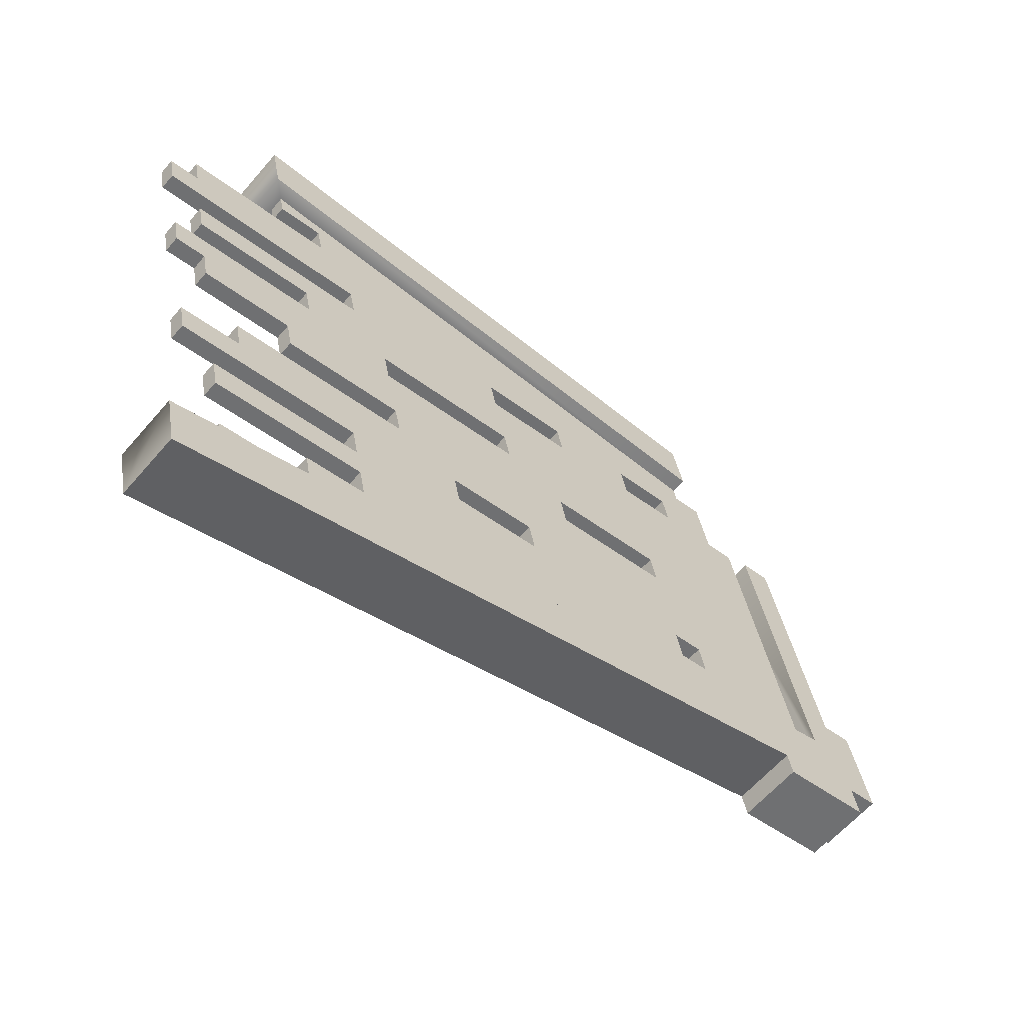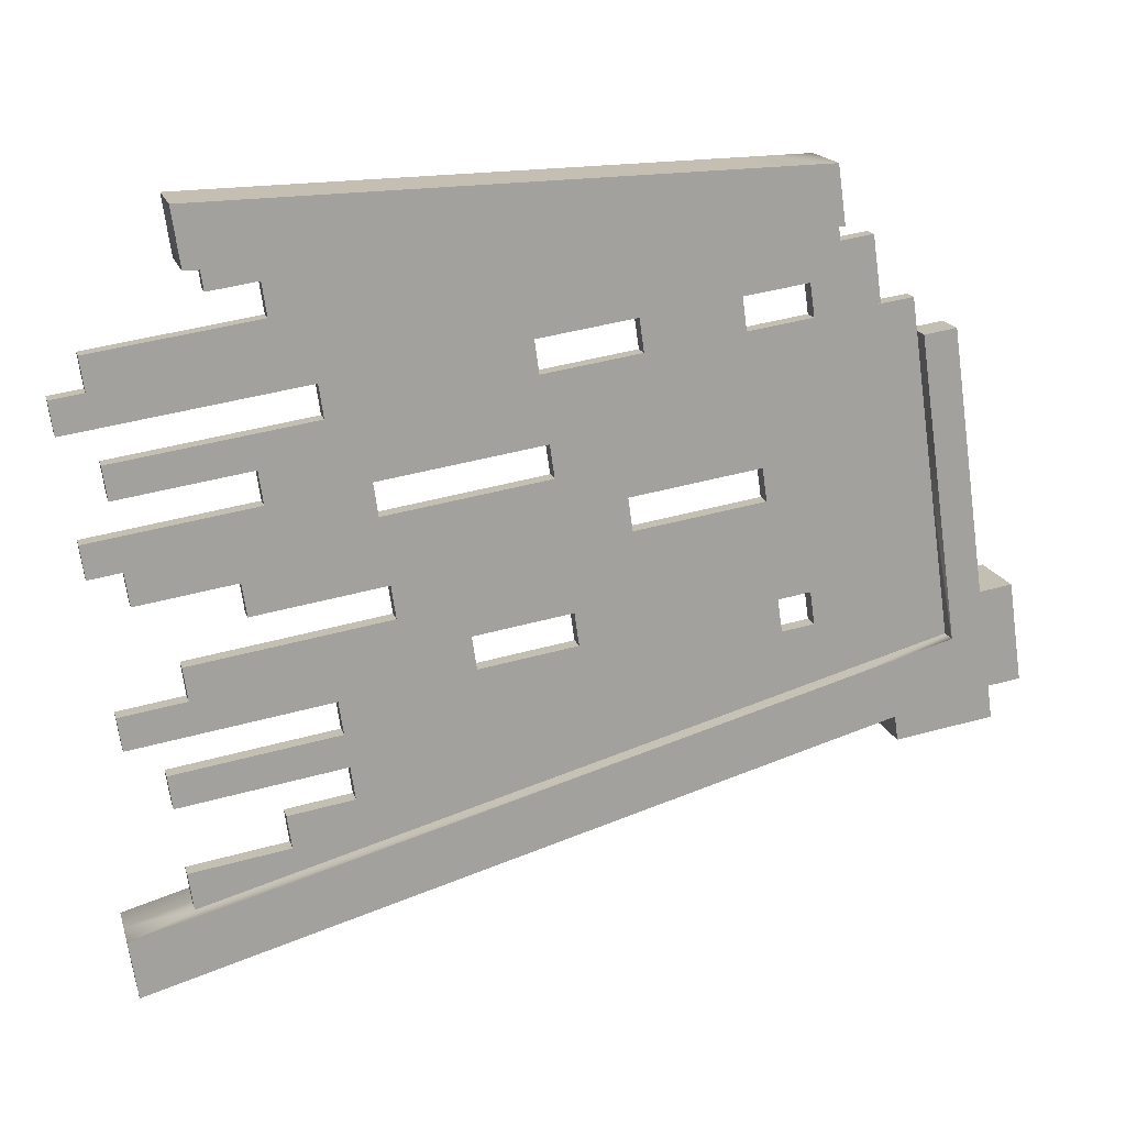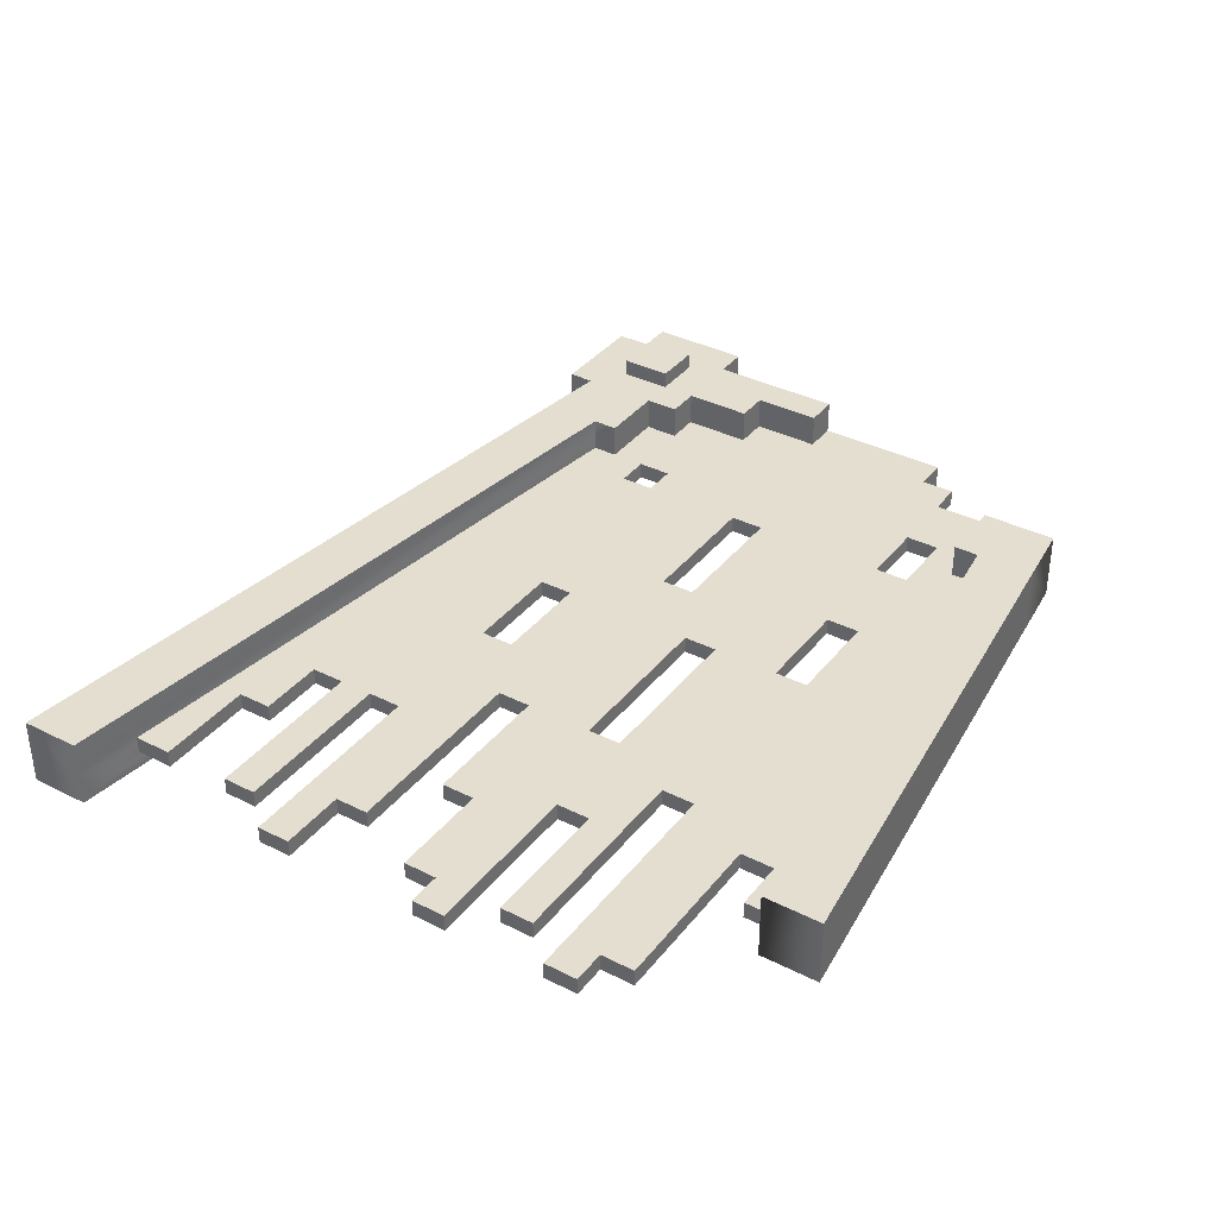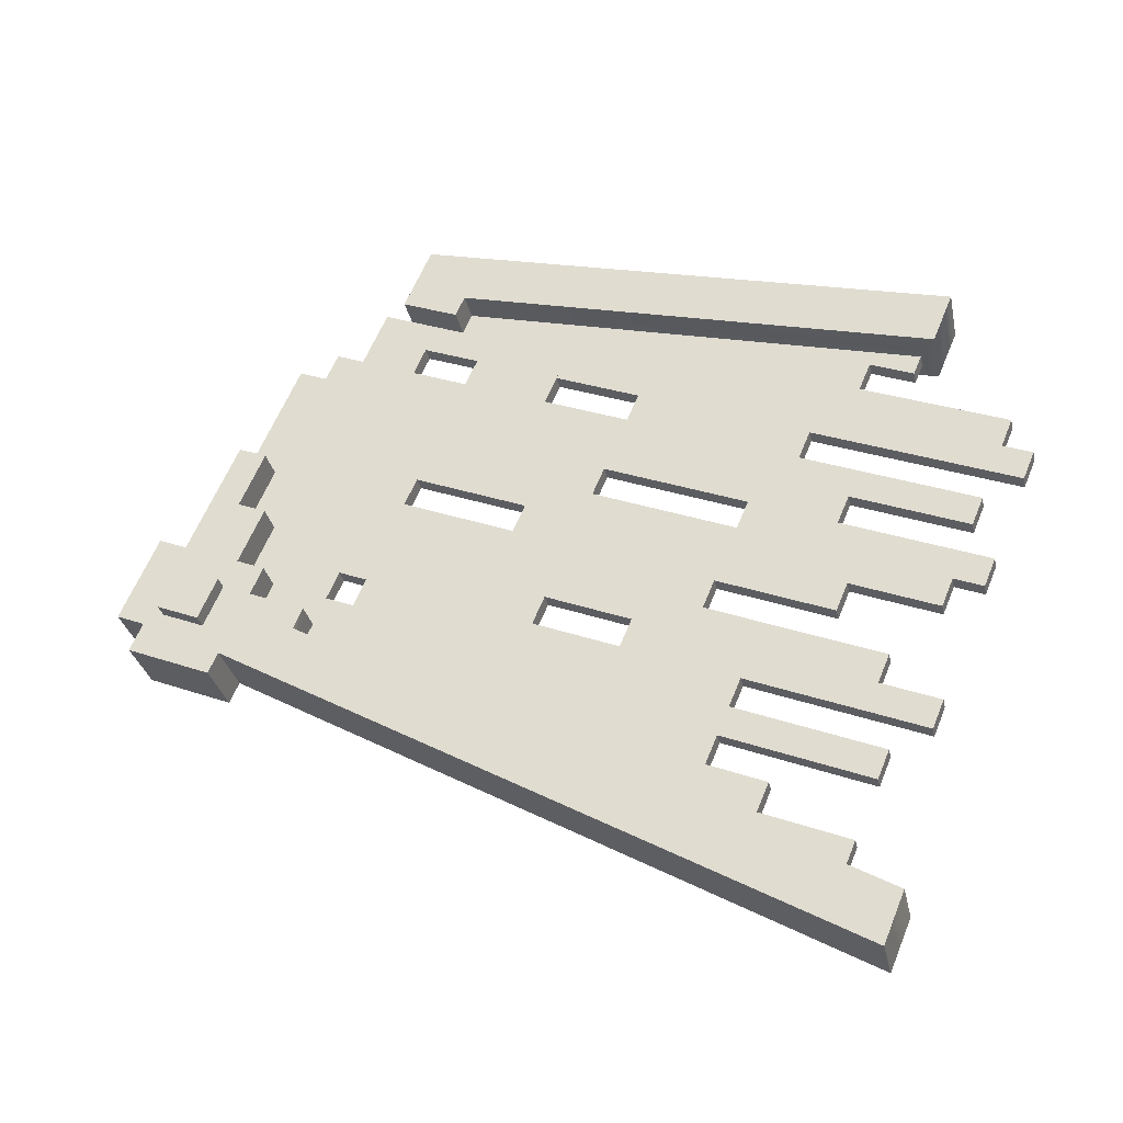
<metadata>
{"format":"obj","ext":"obj","renderer":"f3d","projection":"perspective","resolution":1024,"background":"white","views":[{"elev":-54.4,"azim":-52.2,"up":"+Z"},{"elev":23.6,"azim":-26.7,"up":"+Z"},{"elev":49.2,"azim":-62.7,"up":"+Y"},{"elev":55.3,"azim":-162.7,"up":"+Y"}]}
</metadata>
<code>
v -49.02 6.89 -20.83
v -48.75 6.526 -23.79
v -48.83 7.866 -20.93
v -48.55 7.502 -23.9
v -47.77 6.344 -23.68
v -46.88 6.283 -22.58
v -42.97 6.771 -20.25
v -43.16 5.795 -20.15
v -43.34 7.256 -16.29
v -43.52 7.499 -14.32
v -49.2 8.351 -16.98
v -49.38 8.593 -15
v -49.39 7.375 -16.88
v -49.58 7.618 -14.9
v -48 7.738 -10.72
v -51.9 8.468 -11.17
v -47.8 8.714 -10.82
v -51.71 9.443 -11.28
v -47.81 7.495 -12.69
v -51.72 8.225 -13.15
v -47.62 8.471 -12.8
v -51.52 9.201 -13.25
v -43.71 7.741 -12.34
v -44.08 8.226 -8.388
v -47.99 8.956 -8.843
v -48.18 7.98 -8.742
v -52.45 10.41 -3.369
v -52.64 9.438 -3.267
v -50.49 10.05 -3.141
v -50.69 9.073 -3.039
v -52.63 10.66 -1.392
v -52.83 9.681 -1.291
v -50.5 8.831 -5.016
v -50.31 9.806 -5.118
v -48.92 8.951 -0.8352
v -50.86 10.53 0.8121
v -51.05 10.78 2.789
v -51.06 9.558 0.9137
v -51.24 9.801 2.89
v -44.45 8.711 -4.435
v -44.82 9.197 -0.4814
v -45.01 9.439 1.495
v -45.19 9.682 3.472
v -44.64 7.736 -4.333
v -49.47 10.9 6.97
v -49.66 9.921 7.071
v -51.61 10.29 6.843
v -53.57 10.65 6.616
v -53.37 11.63 6.514
v -51.42 11.26 6.742
v -53.19 11.38 4.538
v -53.38 10.41 4.639
v -51.61 11.5 8.718
v -51.8 10.53 8.82
v -45.38 9.924 5.448
v -45.56 10.17 7.425
v -45.75 10.41 9.402
v -39.06 6.041 -19.79
v -31.25 4.581 -18.88
v -39.44 5.308 -17.71
v -43.35 6.038 -18.17
v -39.25 6.284 -17.82
v -43.15 7.014 -18.27
v -39.26 5.065 -19.69
v -39.8 7.011 -11.89
v -40 6.036 -11.78
v -39.81 5.793 -13.76
v -39.63 5.55 -15.74
v -44.26 8.469 -6.411
v -44.46 7.493 -6.31
v -36.65 6.033 -5.399
v -36.83 6.276 -3.422
v -36.45 7.009 -5.5
v -32.55 5.061 -6.92
v -32.36 6.037 -7.021
v -32.18 4.576 -10.87
v -31.99 5.552 -10.97
v -36.27 6.767 -7.477
v -36.64 7.252 -3.524
v -36.46 5.791 -7.375
v -41.11 7.491 0.0756
v -43.06 7.856 -0.1521
v -43.25 8.098 1.824
v -42.87 8.832 -0.2537
v -43.05 9.074 1.723
v -37.2 6.761 0.531
v -37.01 7.737 0.4295
v -36.82 7.494 -1.547
v -37.57 7.246 4.484
v -39.53 7.611 4.256
v -39.71 7.854 6.233
v -39.33 8.587 4.155
v -39.52 8.829 6.132
v -41.65 9.437 7.88
v -42.02 9.922 11.83
v -41.85 8.461 7.982
v -42.22 8.946 11.94
v -34.41 7.487 12.85
v -24.37 3.116 -9.962
v -26.32 3.481 -10.19
v -26.51 3.724 -8.213
v -26.13 4.457 -10.29
v -26.32 4.699 -8.315
v -23.16 3.721 -1.828
v -22.96 4.697 -1.93
v -22.97 3.479 -3.805
v -22.78 4.455 -3.906
v -16 0.9287 -14.98
v -12.28 0.4414 -12.55
v -14.61 1.291 -8.824
v -14.41 2.267 -8.925
v -14.42 1.049 -10.8
v -14.23 2.025 -10.9
v -12.47 0.6839 -10.57
v -12.27 1.66 -10.67
v -16.56 1.656 -9.052
v -16.36 2.632 -9.153
v -12.46 1.902 -8.698
v -12.65 0.9265 -8.596
v -15.16 2.019 -2.894
v -13.39 1.897 -0.6897
v -15.35 2.262 -0.9174
v -14.97 2.995 -2.996
v -15.15 3.237 -1.019
v -27.25 4.694 -0.3071
v -25.48 4.571 1.897
v -27.44 4.936 1.67
v -27.06 5.67 -0.4086
v -27.24 5.912 1.568
v -25.11 4.086 -2.056
v -27.99 5.664 7.599
v -27.8 6.64 7.498
v -27.81 5.422 5.623
v -27.61 6.397 5.521
v -22.13 4.569 8.282
v -22.32 4.812 10.26
v -21.94 5.545 8.181
v -21.95 4.327 6.306
v -16.09 3.232 6.989
v -21.75 5.302 6.204
v -22.12 5.788 10.16
v -16.27 3.474 8.965
v -16.08 4.45 8.864
v -15.89 4.208 6.887
v -14.12 4.085 9.092
v -24.92 5.062 -2.158
v -13.2 2.872 -0.7913
v -13.94 3.843 7.115
v -29.76 5.786 5.395
v -29.56 6.762 5.293
v -31.44 3.606 -18.78
v -32.37 4.818 -8.897
v -37.02 6.519 -1.446
v -27.57 6.209 13.64
v -24.18 4.092 -10.06
v -32.18 5.794 -8.998
v -25.29 5.547 1.796
v -39.16 4.944 -20.68
v -40.05 5.005 -21.78
v -42.03 8.704 9.959
v -39.43 6.526 -15.84
v -39.62 6.769 -13.86
v -32.33 3.667 -19.88
v -40.91 8.467 -0.02595
v -37.38 8.222 4.383
v -41.84 9.679 9.857
v -45.33 9.736 13.57
v -45.15 9.494 11.59
v -45.14 10.71 13.47
v -44.95 10.47 11.49
v -42.12 10.04 12.82
v -43.19 10.35 13.7
v -34.21 8.462 12.74
v -35.28 8.766 13.62
v -12.09 1.417 -12.65
v -4.377 -1.14 -12.63
v -6.321 1.407 8.127
v -6.127 2.383 8.026
v -5.58 0.437 0.2211
v -5.941 2.14 6.049
v -5.386 1.413 0.1195
v -12.17 3.72 9.319
v -12.37 2.745 9.421
v -12.18 2.502 7.444
v -11.99 3.478 7.343
v -14.31 4.328 11.07
v -10.4 3.598 11.52
v -8.644 2.257 11.85
v -10.6 2.622 11.63
v -8.45 3.233 11.75
v -8.274 1.772 7.9
v -8.08 2.748 7.798
v -11.76 3.047 13.49
v -10.69 2.743 12.61
v -8.182 0.6872 -12.2
v -4.646 0.4425 -7.787
v -5.201 1.17 -1.857
v -46.78 9.307 16.52
v -46.46 8.882 13.06
v -46.01 13.21 16.12
v -45.68 12.79 12.66
v -48.81 6.617 -23.05
v -52.87 6.311 -23.9
v -52.48 8.262 -24.1
v -14.06 6.461 12.35
v -14.29 6.764 14.82
v -14.45 4.51 12.55
v -12.01 -1.141 -17.39
v -52.54 5.886 -27.36
v -12.34 -0.7162 -13.93
v -51.77 9.789 -27.77
v -52.09 10.21 -24.31
v -11.24 2.762 -17.8
v -11.33 2.883 -16.81
v -11.56 3.187 -14.34
v -11.95 1.235 -14.13
v -45.08 10.64 12.85
v -45.28 9.66 12.95
v -15.16 2.983 16.21
v -14.38 6.886 15.81
v -8.154 -1.81 -16.44
v -8.2 -1.749 -15.95
v -2.155 -3.087 -17.24
v -8.015 -1.992 -17.92
v -2.34 -2.844 -15.26
v -4.294 -2.479 -15.49
v -4.617 -2.055 -12.03
v -4.423 -1.079 -12.13
v -1.952 -0.8927 -15.47
v -3.905 -0.5278 -15.69
v -0.3871 -3.209 -15.03
v -0.7574 -2.724 -11.08
v -0.9425 -2.481 -9.105
v -2.896 -2.116 -9.333
v -10.88 1.768 12.72
v -4.377 -0.176 6.48
v -6.33 0.189 6.252
v -3.988 1.775 6.277
v -4.275 -0.04266 -11.74
v -2.507 -0.165 -9.536
v -3.248 0.8052 -1.629
v -2.692 0.07752 -7.559
v -7.238 1.911 -18.33
v -1.379 0.8161 -17.65
v -7.423 2.154 -16.35
v -1.564 1.059 -15.67
v -7.794 2.639 -12.4
v -11.7 3.368 -12.85
v -11.9 1.175 -14.63
v -6.414 0.5648 -9.991
v -8.367 0.9298 -10.22
v -6.025 2.516 -10.19
v -7.979 2.881 -10.42
v -5.563 1.91 -15.14
v -5.655 2.031 -14.15
v -5.84 2.274 -12.17
v -4.831 0.685 -5.81
v -6.784 1.05 -6.038
v -4.443 2.636 -6.013
v -6.396 3.001 -6.241
v 0.3894 0.6938 -15.44
v 0.2043 0.9363 -13.46
v -3.887 1.909 -11.94
v -2.911 1.726 -11.83
v -0.1659 1.421 -9.511
v -2.119 1.786 -9.739
v -2.86 2.757 -1.832
v -4.813 3.122 -2.06
v -4.257 2.394 -7.99
v -13.92 6.279 10.87
v -10.01 5.549 11.32
v -10.39 6.034 15.27
v -14.68 4.813 15.02
v -14.49 4.57 13.04
v -7.377 2.093 -16.85
v -11.21 2.192 16.17
v -10.43 6.095 15.77
v -5.646 3.249 -12.27
v -5.369 2.886 -15.24
v -2.633 1.362 -14.79
v -2.439 2.338 -14.9
v -2.716 2.702 -11.93
v -21.38 4.817 2.251
v -26.31 6.881 12.67
v -19.47 5.604 13.46
v -27.38 7.185 13.54
o slot8
g slot8
f 3 2 1
f 3 4 2
f 6 2 5
f 6 1 2
f 41 31 32
f 7 4 3
f 84 41 32
f 164 84 32
f 1 8 7
f 36 83 38
f 7 3 1
f 42 85 83
f 11 10 9
f 11 12 10
f 13 12 11
f 13 14 12
f 17 16 15
f 17 18 16
f 15 20 19
f 15 16 20
f 22 17 21
f 22 18 17
f 20 18 22
f 20 16 18
f 21 24 23
f 21 25 24
f 19 25 21
f 19 26 25
f 29 28 27
f 29 30 28
f 28 31 27
f 28 32 31
f 36 42 83
f 44 30 33
f 90 89 165
f 39 90 165
f 33 29 34
f 33 30 29
f 30 44 35
f 35 28 30
f 35 32 28
f 29 27 31
f 43 37 39
f 92 43 39
f 38 37 36
f 38 39 37
f 34 41 40
f 29 31 41
f 34 29 41
f 37 42 36
f 37 43 42
f 44 33 34
f 165 92 39
f 34 40 44
f 166 54 160
f 47 46 45
f 45 48 47
f 50 49 48
f 45 50 48
f 52 49 51
f 52 48 49
f 47 53 50
f 47 54 53
f 49 55 51
f 45 56 55
f 50 45 55
f 49 50 55
f 45 50 53
f 53 56 45
f 53 57 56
f 57 53 54
f 58 59 4
f 62 61 60
f 62 63 61
f 60 8 64
f 60 61 8
f 8 63 7
f 8 61 63
f 67 66 65
f 68 67 65
f 60 68 65
f 65 64 60
f 65 58 64
f 70 40 69
f 70 44 40
f 72 70 71
f 72 44 70
f 69 71 70
f 69 73 71
f 76 75 74
f 76 77 75
f 80 79 78
f 80 72 79
f 83 82 81
f 166 57 54
f 82 85 84
f 82 83 85
f 72 87 86
f 88 87 72
f 72 79 88
f 91 90 89
f 51 91 52
f 90 93 92
f 90 91 93
f 96 95 94
f 96 97 95
f 55 93 91
f 51 55 91
f 154 98 96
f 98 97 96
f 169 168 167
f 99 101 100
f 100 103 102
f 100 101 103
f 106 105 104
f 106 107 105
f 109 108 176
f 112 116 108
f 109 112 108
f 112 111 110
f 112 113 111
f 115 112 114
f 115 113 112
f 114 112 109
f 169 170 168
f 167 168 97
f 112 110 116
f 169 95 170
f 116 117 111
f 111 118 116
f 110 116 118
f 118 119 110
f 169 171 95
f 121 122 120
f 120 124 123
f 120 122 124
f 169 172 171
f 170 97 168
f 110 119 120
f 116 110 120
f 120 99 116
f 170 95 97
f 120 101 99
f 167 97 98
f 171 173 95
f 171 174 173
f 115 175 109
f 123 106 120
f 123 107 106
f 109 118 115
f 126 127 125
f 125 129 128
f 125 127 129
f 114 119 118
f 109 114 118
f 125 130 104
f 104 126 125
f 133 132 131
f 133 134 132
f 136 131 135
f 178 139 177
f 132 135 131
f 132 137 135
f 122 121 139
f 139 104 122
f 178 148 139
f 139 138 104
f 179 178 177
f 138 141 140
f 138 136 141
f 139 143 142
f 139 144 143
f 145 142 143
f 180 178 179
f 179 181 180
f 182 142 145
f 138 139 142
f 182 183 142
f 142 136 138
f 183 184 191
f 184 182 185
f 104 130 146
f 184 183 182
f 122 104 146
f 146 121 122
f 124 147 121
f 182 145 186
f 105 124 121
f 146 105 121
f 186 187 182
f 138 139 148
f 133 138 148
f 148 149 133
f 134 150 149
f 140 134 149
f 144 140 149
f 148 144 149
f 190 189 188
f 76 151 108
f 190 187 189
f 183 191 188
f 188 189 183
f 100 76 108
f 99 100 108
f 185 190 192
f 108 116 99
f 101 120 106
f 74 101 106
f 104 80 74
f 106 104 74
f 130 72 80
f 104 130 80
f 182 187 190
f 185 182 190
f 101 74 152
f 126 104 138
f 127 126 138
f 86 127 138
f 138 81 86
f 83 81 138
f 90 39 83
f 89 90 83
f 149 89 83
f 133 149 83
f 138 133 83
f 125 72 130
f 125 153 72
f 191 190 188
f 149 133 131
f 131 89 149
f 191 192 190
f 91 89 131
f 154 96 91
f 131 154 91
f 183 154 142
f 136 142 154
f 131 136 154
f 183 193 154
f 189 194 193
f 183 189 193
f 114 109 176
f 119 114 176
f 120 119 176
f 121 120 176
f 100 99 155
f 155 76 100
f 102 77 76
f 155 102 76
f 156 101 152
f 156 103 101
f 128 153 125
f 128 88 153
f 127 86 87
f 87 126 127
f 129 157 126
f 87 129 126
f 179 139 121
f 64 6 159
f 8 1 6
f 64 8 6
f 176 179 121
f 179 177 139
f 7 58 4
f 147 148 178
f 67 13 68
f 67 14 13
f 66 76 74
f 74 19 66
f 80 26 19
f 74 80 19
f 118 147 178
f 39 38 83
f 115 118 178
f 44 72 86
f 178 175 115
f 178 195 175
f 82 35 44
f 81 82 44
f 86 81 44
f 197 196 195
f 96 52 91
f 47 48 52
f 46 47 52
f 96 46 52
f 181 197 195
f 46 96 160
f 160 47 46
f 160 54 47
f 11 68 13
f 9 161 68
f 11 9 68
f 162 14 67
f 10 12 14
f 162 10 14
f 180 181 195
f 178 180 195
f 60 64 151
f 68 60 151
f 67 68 151
f 151 66 67
f 164 32 35
f 151 76 66
f 19 20 22
f 22 66 19
f 23 65 66
f 21 23 66
f 22 21 66
f 78 26 80
f 24 25 26
f 78 24 26
f 82 81 164
f 35 82 164
f 151 64 158
f 163 151 158
f 158 64 159
o slot78
g slot78
f 200 201 199
f 200 199 198
o slot79
g slot79
f 194 189 187
f 226 227 210
f 187 272 194
f 194 272 235
f 222 245 243
f 235 219 199
f 274 273 206
f 186 274 206
f 194 235 199
f 233 266 240
f 271 186 270
f 238 237 236
f 238 180 237
f 227 237 180
f 180 226 227
f 196 239 226
f 197 196 226
f 228 210 227
f 228 202 210
f 181 197 226
f 180 181 226
f 240 236 234
f 241 238 236
f 242 241 236
f 240 242 236
f 266 262 264
f 226 230 229
f 229 231 226
f 240 234 233
f 234 236 237
f 227 234 237
f 181 180 238
f 197 181 238
f 238 196 197
f 241 242 196
f 238 241 196
f 245 244 243
f 254 246 244
f 245 254 244
f 247 175 195
f 247 248 175
f 269 259 267
f 215 214 249
f 249 248 215
f 262 265 231
f 232 231 265
f 265 233 232
f 249 175 248
f 267 263 269
f 245 275 213
f 252 251 250
f 252 253 251
f 195 253 247
f 247 213 214
f 195 251 253
f 247 253 252
f 252 245 247
f 232 226 231
f 270 272 271
f 246 229 223
f 227 226 232
f 244 223 224
f 264 263 267
f 229 225 223
f 267 266 264
f 255 254 245
f 256 255 245
f 231 261 262
f 252 256 245
f 247 245 213
f 220 272 206
f 220 277 272
f 276 219 235
f 259 258 257
f 276 220 219
f 259 260 258
f 222 243 224
f 261 229 246
f 261 231 229
f 275 221 208
f 263 264 262
f 244 224 243
f 262 266 265
f 267 197 241
f 267 268 197
f 233 227 232
f 259 269 196
f 215 248 247
f 196 268 259
f 270 206 272
f 196 197 268
f 246 223 244
f 271 187 186
f 255 261 246
f 254 255 246
f 263 262 261
f 255 263 261
f 260 250 258
f 214 215 247
f 202 204 203
f 260 252 250
f 252 260 259
f 98 194 199
f 201 206 205
f 259 256 252
f 201 205 207
f 275 208 213
f 208 210 209
f 276 277 220
f 210 203 209
f 203 211 209
f 204 212 211
f 203 204 211
f 212 213 211
f 214 213 212
f 212 215 214
f 213 209 211
f 213 208 209
f 202 203 210
f 186 206 270
f 202 216 215
f 215 204 202
f 215 212 204
f 277 276 235
f 269 263 256
f 217 218 199
f 259 269 256
f 218 98 199
f 233 265 266
f 242 240 266
f 266 241 242
f 219 198 199
f 217 199 201
f 201 173 217
f 266 267 241
f 259 268 267
f 200 206 201
f 200 220 206
f 219 200 198
f 219 220 200
f 222 208 221
f 187 271 272
f 225 224 223
f 226 222 224
f 225 226 224
f 210 208 222
f 233 234 227
f 235 272 277
f 222 226 210
f 173 201 207
o slot137
g slot137
f 278 281 279
f 278 279 254
f 278 282 281
f 282 256 263
f 282 278 256
f 279 281 280
f 263 264 282
f 281 282 264
f 281 264 280
f 255 256 278
f 278 254 255
f 279 280 254
o slot258
g slot258
f 141 144 140
f 102 155 59
f 59 77 102
f 165 150 283
f 113 59 117
f 7 63 62
f 105 146 283
f 144 148 124
f 56 57 166
f 155 117 59
f 88 146 79
f 95 173 284
f 111 113 117
f 24 78 77
f 85 42 43
f 284 132 95
f 143 144 141
f 43 92 85
f 92 165 283
f 84 85 92
f 93 132 150
f 84 92 164
f 103 156 75
f 75 107 103
f 132 134 150
f 141 186 143
f 65 77 59
f 103 107 111
f 65 23 24
f 134 140 283
f 150 165 93
f 102 103 155
f 113 249 59
f 87 69 40
f 92 283 157
f 107 118 111
f 148 147 124
f 107 75 79
f 40 41 84
f 78 75 77
f 124 283 144
f 65 59 58
f 175 113 115
f 132 141 137
f 9 10 162
f 107 123 118
f 7 62 58
f 164 87 40
f 75 78 79
f 84 164 40
f 24 77 65
f 150 134 283
f 186 141 284
f 87 88 69
f 88 79 69
f 113 175 249
f 129 87 92
f 128 157 146
f 123 147 118
f 283 124 105
f 94 132 93
f 146 157 283
f 166 55 56
f 123 124 147
f 284 274 186
f 173 286 284
f 283 140 144
f 143 186 145
f 88 128 146
f 166 94 55
f 141 132 284
f 9 162 161
f 128 129 157
f 284 285 274
f 93 55 94
f 117 155 103
f 111 117 103
f 92 93 165
f 146 105 107
f 79 146 107
f 132 94 95
f 79 73 69
f 87 164 92
f 157 129 92

</code>
